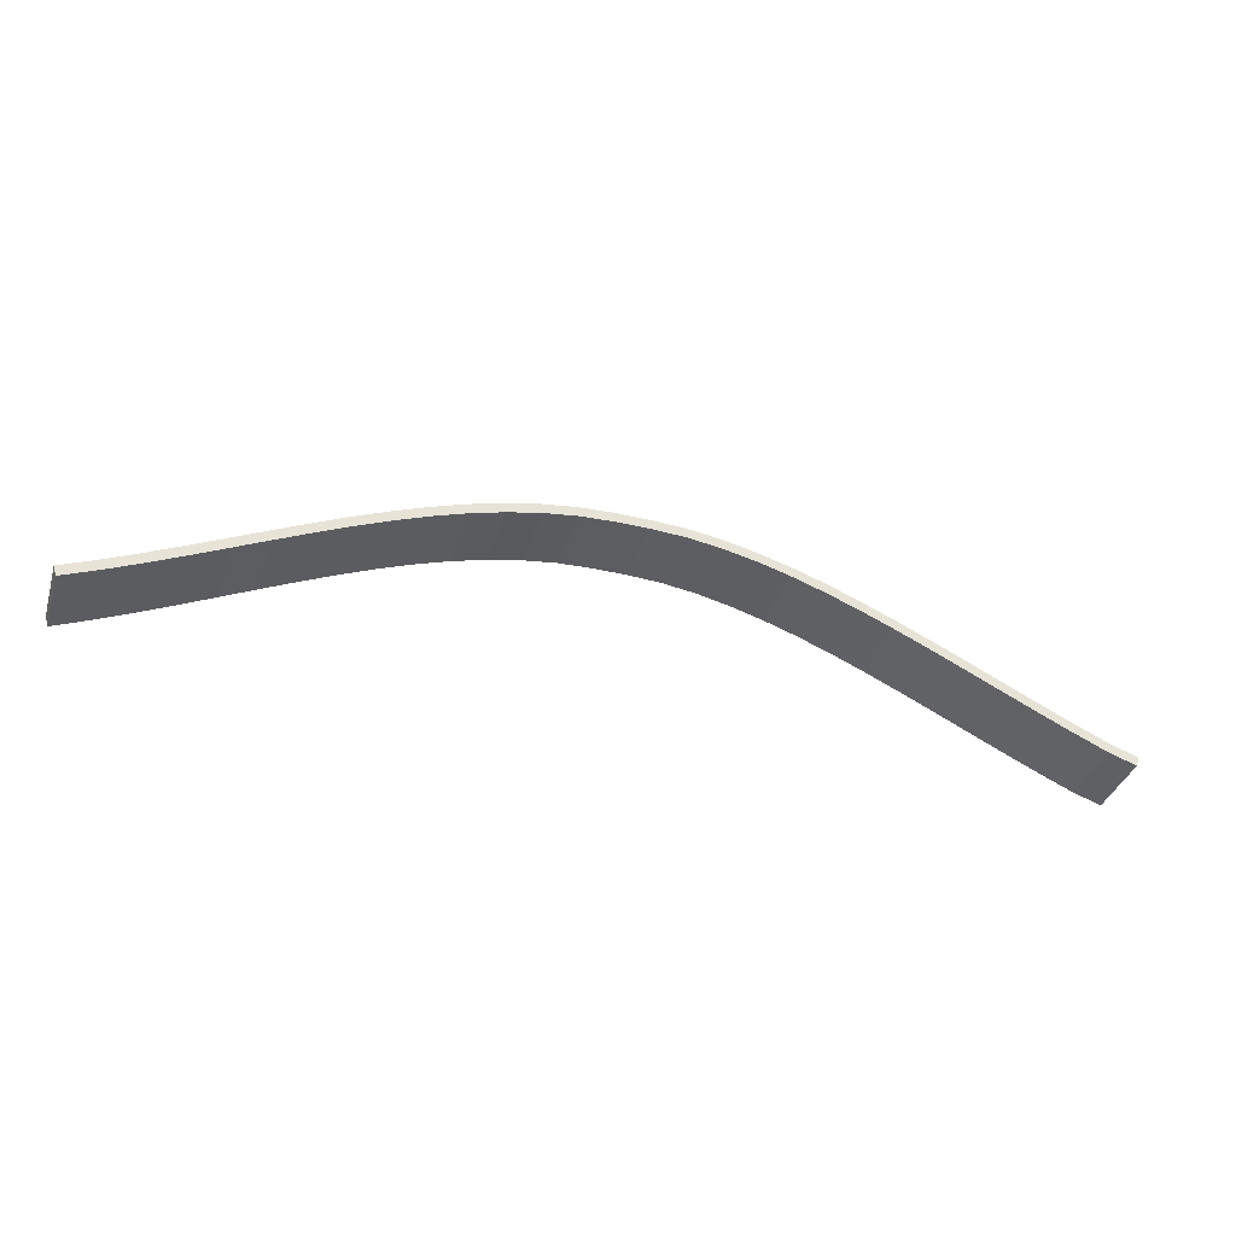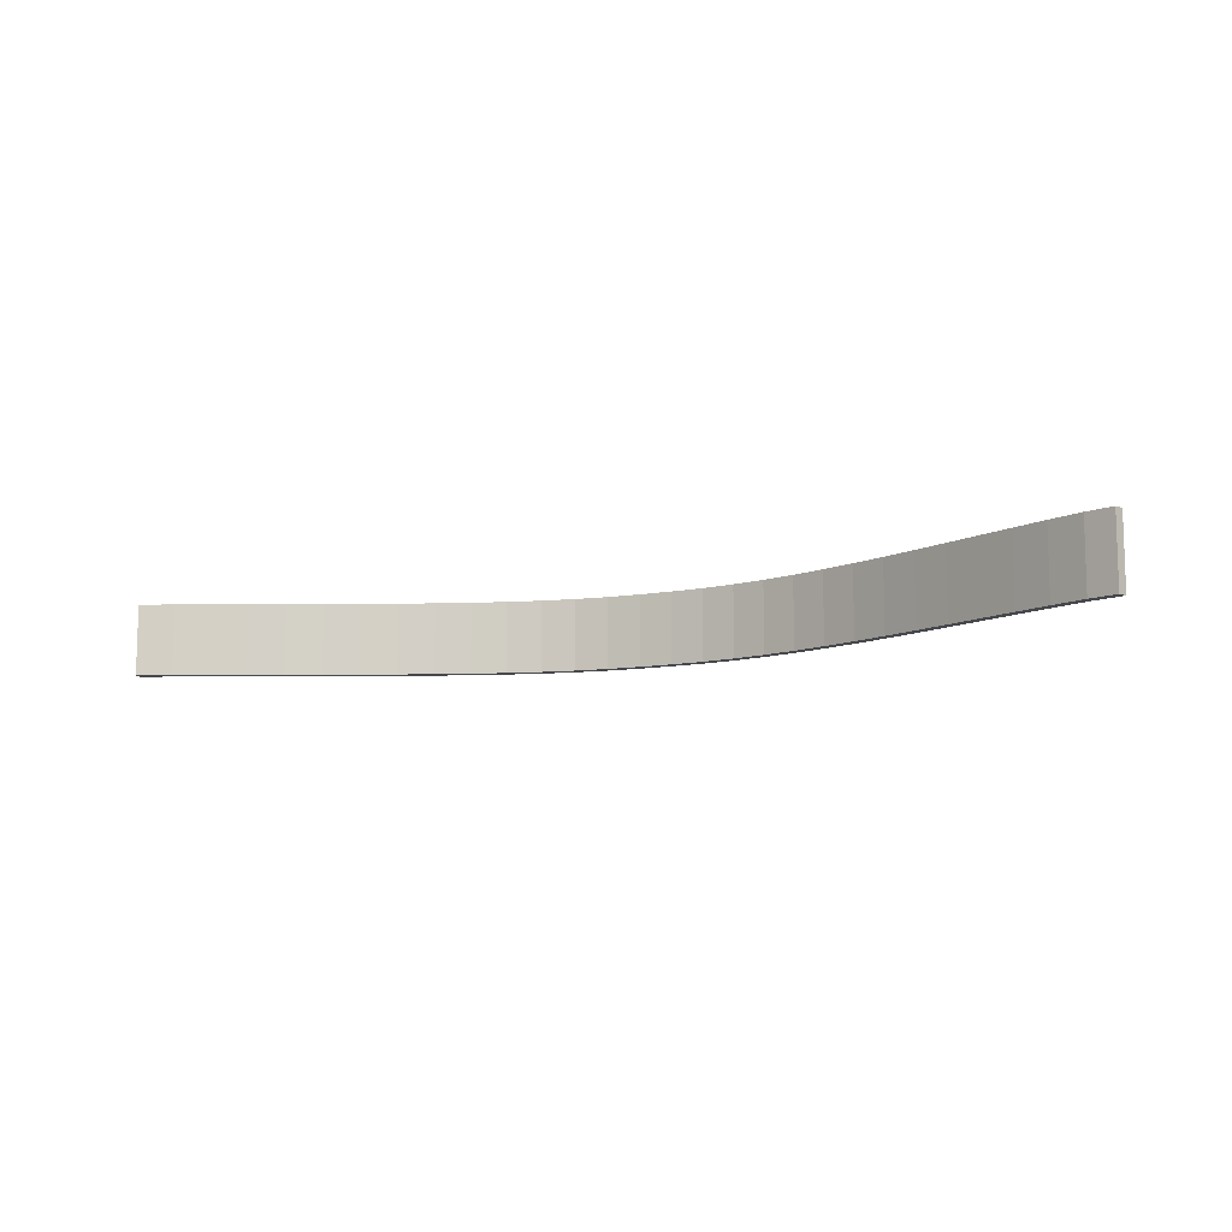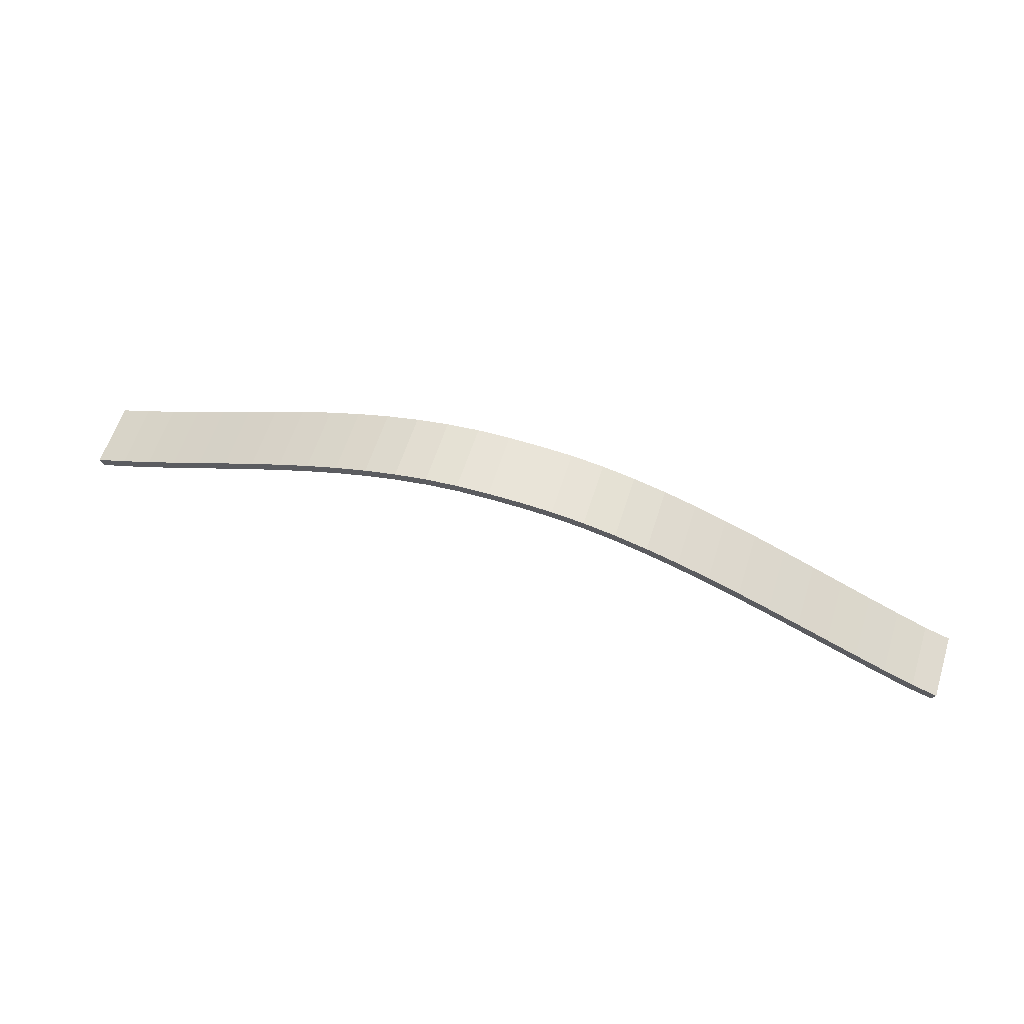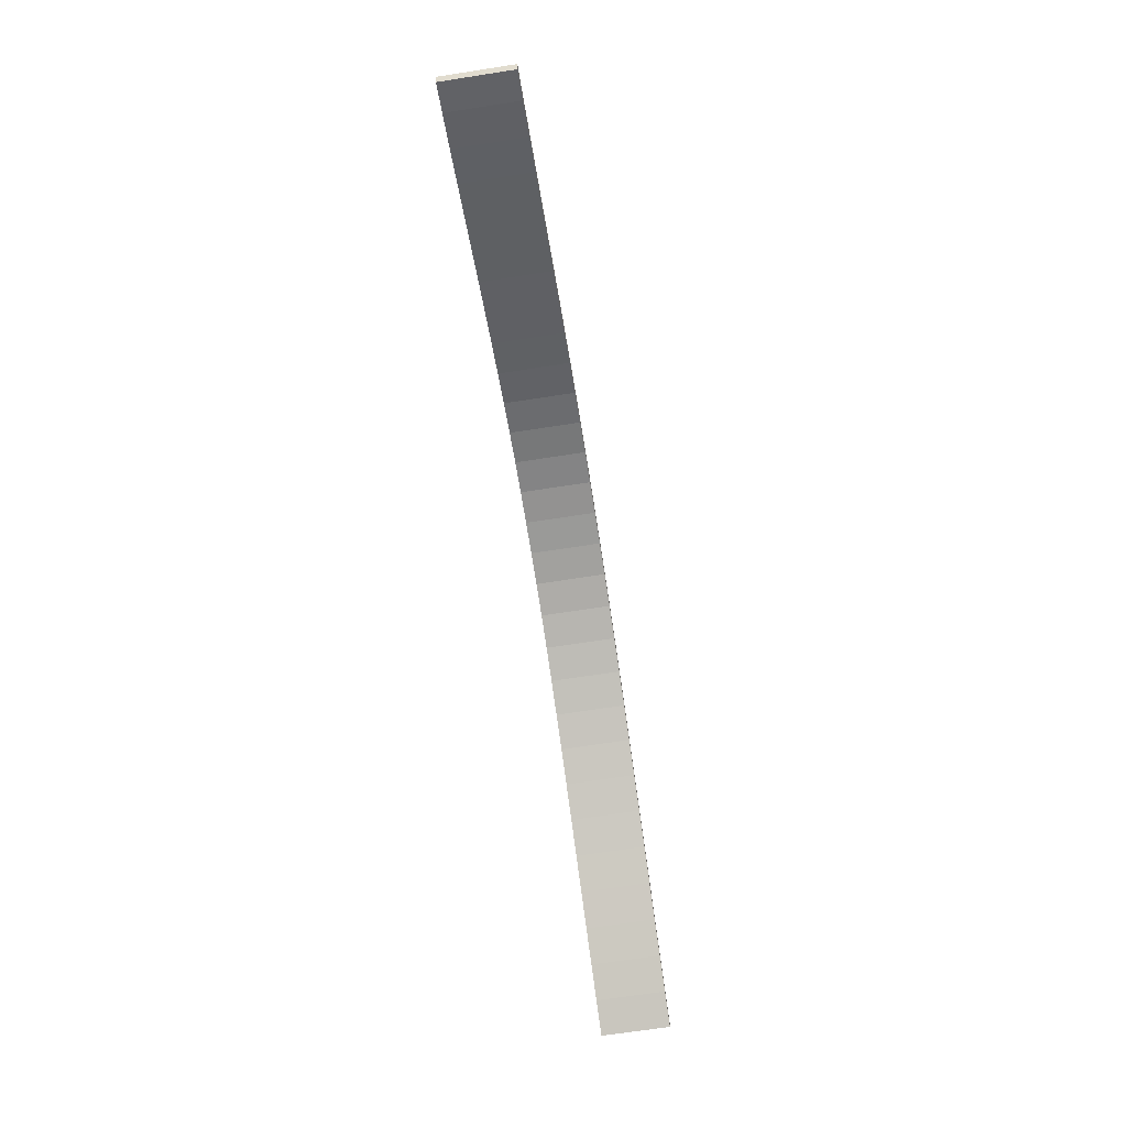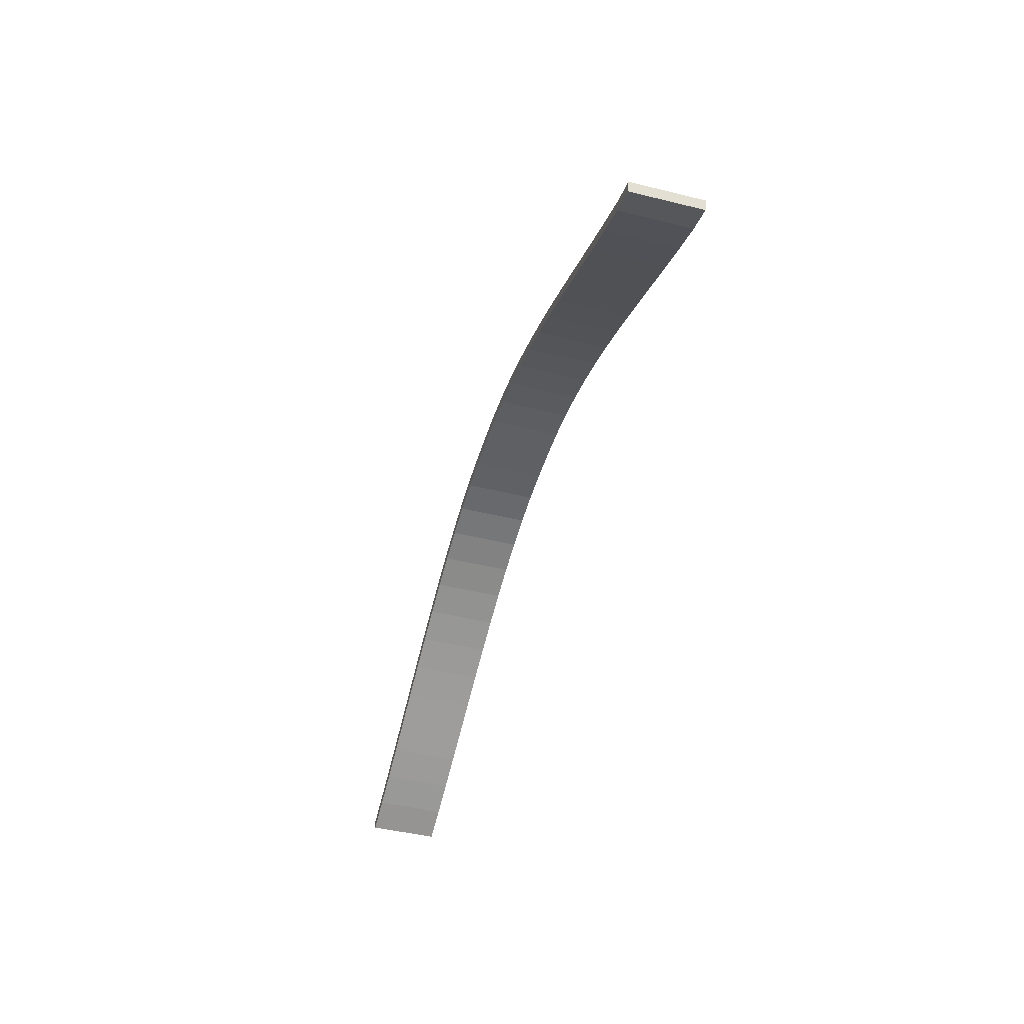
<metadata>
{"format":"obj","ext":"obj","renderer":"f3d","projection":"perspective","resolution":1024,"background":"white","views":[{"elev":-37.1,"azim":-17.1,"up":"+Y"},{"elev":-10.3,"azim":26.3,"up":"+Z"},{"elev":60.7,"azim":17.7,"up":"+Y"},{"elev":-69.3,"azim":98.8,"up":"+Y"},{"elev":-45.1,"azim":74.0,"up":"+Y"}]}
</metadata>
<code>
o Plane
v -11.82 -0.003183 2.053
v 13.1 0.3447 2.053
v -11.82 -0.003183 0.1865
v 13.1 0.3447 0.1865
v -10.94 0.3624 2.053
v -10.06 0.7563 2.053
v -9.177 1.171 2.053
v -8.295 1.598 2.053
v -7.41 2.027 2.053
v -6.524 2.451 2.053
v -5.636 2.859 2.053
v -4.747 3.242 2.053
v -3.855 3.592 2.053
v -2.961 3.9 2.053
v -2.065 4.155 2.053
v -1.166 4.35 2.053
v -0.2646 4.473 2.053
v 0.6338 4.516 2.053
v 1.528 4.515 2.053
v 2.426 4.47 2.053
v 3.328 4.345 2.053
v 4.226 4.149 2.053
v 5.123 3.891 2.053
v 6.016 3.582 2.053
v 6.908 3.231 2.053
v 7.798 2.846 2.053
v 8.686 2.437 2.053
v 9.572 2.013 2.053
v 10.46 1.583 2.053
v 11.34 1.155 2.053
v 12.22 0.7402 2.053
v 12.22 0.7402 0.1865
v 11.34 1.155 0.1865
v 10.46 1.583 0.1865
v 9.572 2.013 0.1865
v 8.686 2.437 0.1865
v 7.798 2.846 0.1865
v 6.908 3.231 0.1865
v 6.016 3.582 0.1865
v 5.123 3.891 0.1865
v 4.226 4.149 0.1865
v 3.328 4.345 0.1865
v 2.426 4.47 0.1865
v 1.528 4.515 0.1865
v 0.6338 4.516 0.1865
v -0.2646 4.473 0.1865
v -1.166 4.35 0.1865
v -2.065 4.155 0.1865
v -2.961 3.9 0.1865
v -3.855 3.592 0.1865
v -4.747 3.242 0.1865
v -5.636 2.859 0.1865
v -6.524 2.451 0.1865
v -7.41 2.027 0.1865
v -8.295 1.598 0.1865
v -9.177 1.171 0.1865
v -10.06 0.7563 0.1865
v -10.94 0.3624 0.1865
v -11.74 -0.2601 2.053
v 13.01 0.09032 2.053
v -11.74 -0.2601 0.1865
v 13.01 0.09032 0.1865
v -10.85 0.1067 2.053
v -9.969 0.5027 2.053
v -9.085 0.9189 2.053
v -8.201 1.346 2.053
v -7.317 1.776 2.053
v -6.433 2.198 2.053
v -5.549 2.604 2.053
v -4.665 2.985 2.053
v -3.781 3.332 2.053
v -2.897 3.636 2.053
v -2.013 3.888 2.053
v -1.129 4.079 2.053
v -0.2452 4.201 2.053
v 0.6387 4.243 2.053
v 1.523 4.242 2.053
v 2.407 4.198 2.053
v 3.291 4.074 2.053
v 4.175 3.882 2.053
v 5.058 3.628 2.053
v 5.942 3.322 2.053
v 6.826 2.974 2.053
v 7.71 2.592 2.053
v 8.594 2.184 2.053
v 9.478 1.761 2.053
v 10.36 1.331 2.053
v 11.25 0.9033 2.053
v 12.13 0.4867 2.053
v 12.13 0.4867 0.1865
v 11.25 0.9033 0.1865
v 10.36 1.331 0.1865
v 9.478 1.761 0.1865
v 8.594 2.184 0.1865
v 7.71 2.592 0.1865
v 6.826 2.974 0.1865
v 5.942 3.322 0.1865
v 5.058 3.628 0.1865
v 4.174 3.882 0.1865
v 3.291 4.074 0.1865
v 2.407 4.198 0.1865
v 1.523 4.242 0.1865
v 0.6387 4.243 0.1865
v -0.2452 4.201 0.1865
v -1.129 4.079 0.1865
v -2.013 3.888 0.1865
v -2.897 3.636 0.1865
v -3.781 3.332 0.1865
v -4.665 2.985 0.1865
v -5.549 2.604 0.1865
v -6.433 2.198 0.1865
v -7.317 1.776 0.1865
v -8.201 1.346 0.1865
v -9.085 0.9189 0.1865
v -9.969 0.5027 0.1865
v -10.85 0.1067 0.1865
v 13.83 0.09342 2.053
v 13.83 0.09342 0.1865
v 13.74 -0.161 2.053
v 13.74 -0.161 0.1865
f 31 2 4 32
f 1 5 58 3
f 5 6 57 58
f 6 7 56 57
f 7 8 55 56
f 8 9 54 55
f 9 10 53 54
f 10 11 52 53
f 11 12 51 52
f 12 13 50 51
f 13 14 49 50
f 14 15 48 49
f 15 16 47 48
f 16 17 46 47
f 17 18 45 46
f 18 19 44 45
f 19 20 43 44
f 20 21 42 43
f 21 22 41 42
f 22 23 40 41
f 23 24 39 40
f 24 25 38 39
f 25 26 37 38
f 26 27 36 37
f 27 28 35 36
f 28 29 34 35
f 29 30 33 34
f 30 31 32 33
f 89 90 62 60
f 59 61 116 63
f 63 116 115 64
f 64 115 114 65
f 65 114 113 66
f 66 113 112 67
f 67 112 111 68
f 68 111 110 69
f 69 110 109 70
f 70 109 108 71
f 71 108 107 72
f 72 107 106 73
f 73 106 105 74
f 74 105 104 75
f 75 104 103 76
f 76 103 102 77
f 77 102 101 78
f 78 101 100 79
f 79 100 99 80
f 80 99 98 81
f 81 98 97 82
f 82 97 96 83
f 83 96 95 84
f 84 95 94 85
f 85 94 93 86
f 86 93 92 87
f 87 92 91 88
f 88 91 90 89
f 1 3 61 59
f 2 31 89 60
f 60 62 120 119
f 3 58 116 61
f 5 1 59 63
f 6 5 63 64
f 7 6 64 65
f 8 7 65 66
f 9 8 66 67
f 10 9 67 68
f 11 10 68 69
f 12 11 69 70
f 13 12 70 71
f 14 13 71 72
f 15 14 72 73
f 16 15 73 74
f 17 16 74 75
f 18 17 75 76
f 19 18 76 77
f 20 19 77 78
f 21 20 78 79
f 22 21 79 80
f 23 22 80 81
f 24 23 81 82
f 25 24 82 83
f 26 25 83 84
f 27 26 84 85
f 28 27 85 86
f 29 28 86 87
f 30 29 87 88
f 31 30 88 89
f 32 4 62 90
f 33 32 90 91
f 34 33 91 92
f 35 34 92 93
f 36 35 93 94
f 37 36 94 95
f 38 37 95 96
f 39 38 96 97
f 40 39 97 98
f 41 40 98 99
f 42 41 99 100
f 43 42 100 101
f 44 43 101 102
f 45 44 102 103
f 46 45 103 104
f 47 46 104 105
f 48 47 105 106
f 49 48 106 107
f 50 49 107 108
f 51 50 108 109
f 52 51 109 110
f 53 52 110 111
f 54 53 111 112
f 55 54 112 113
f 56 55 113 114
f 57 56 114 115
f 58 57 115 116
f 118 117 119 120
f 62 4 118 120
f 2 60 119 117
f 4 2 117 118

</code>
